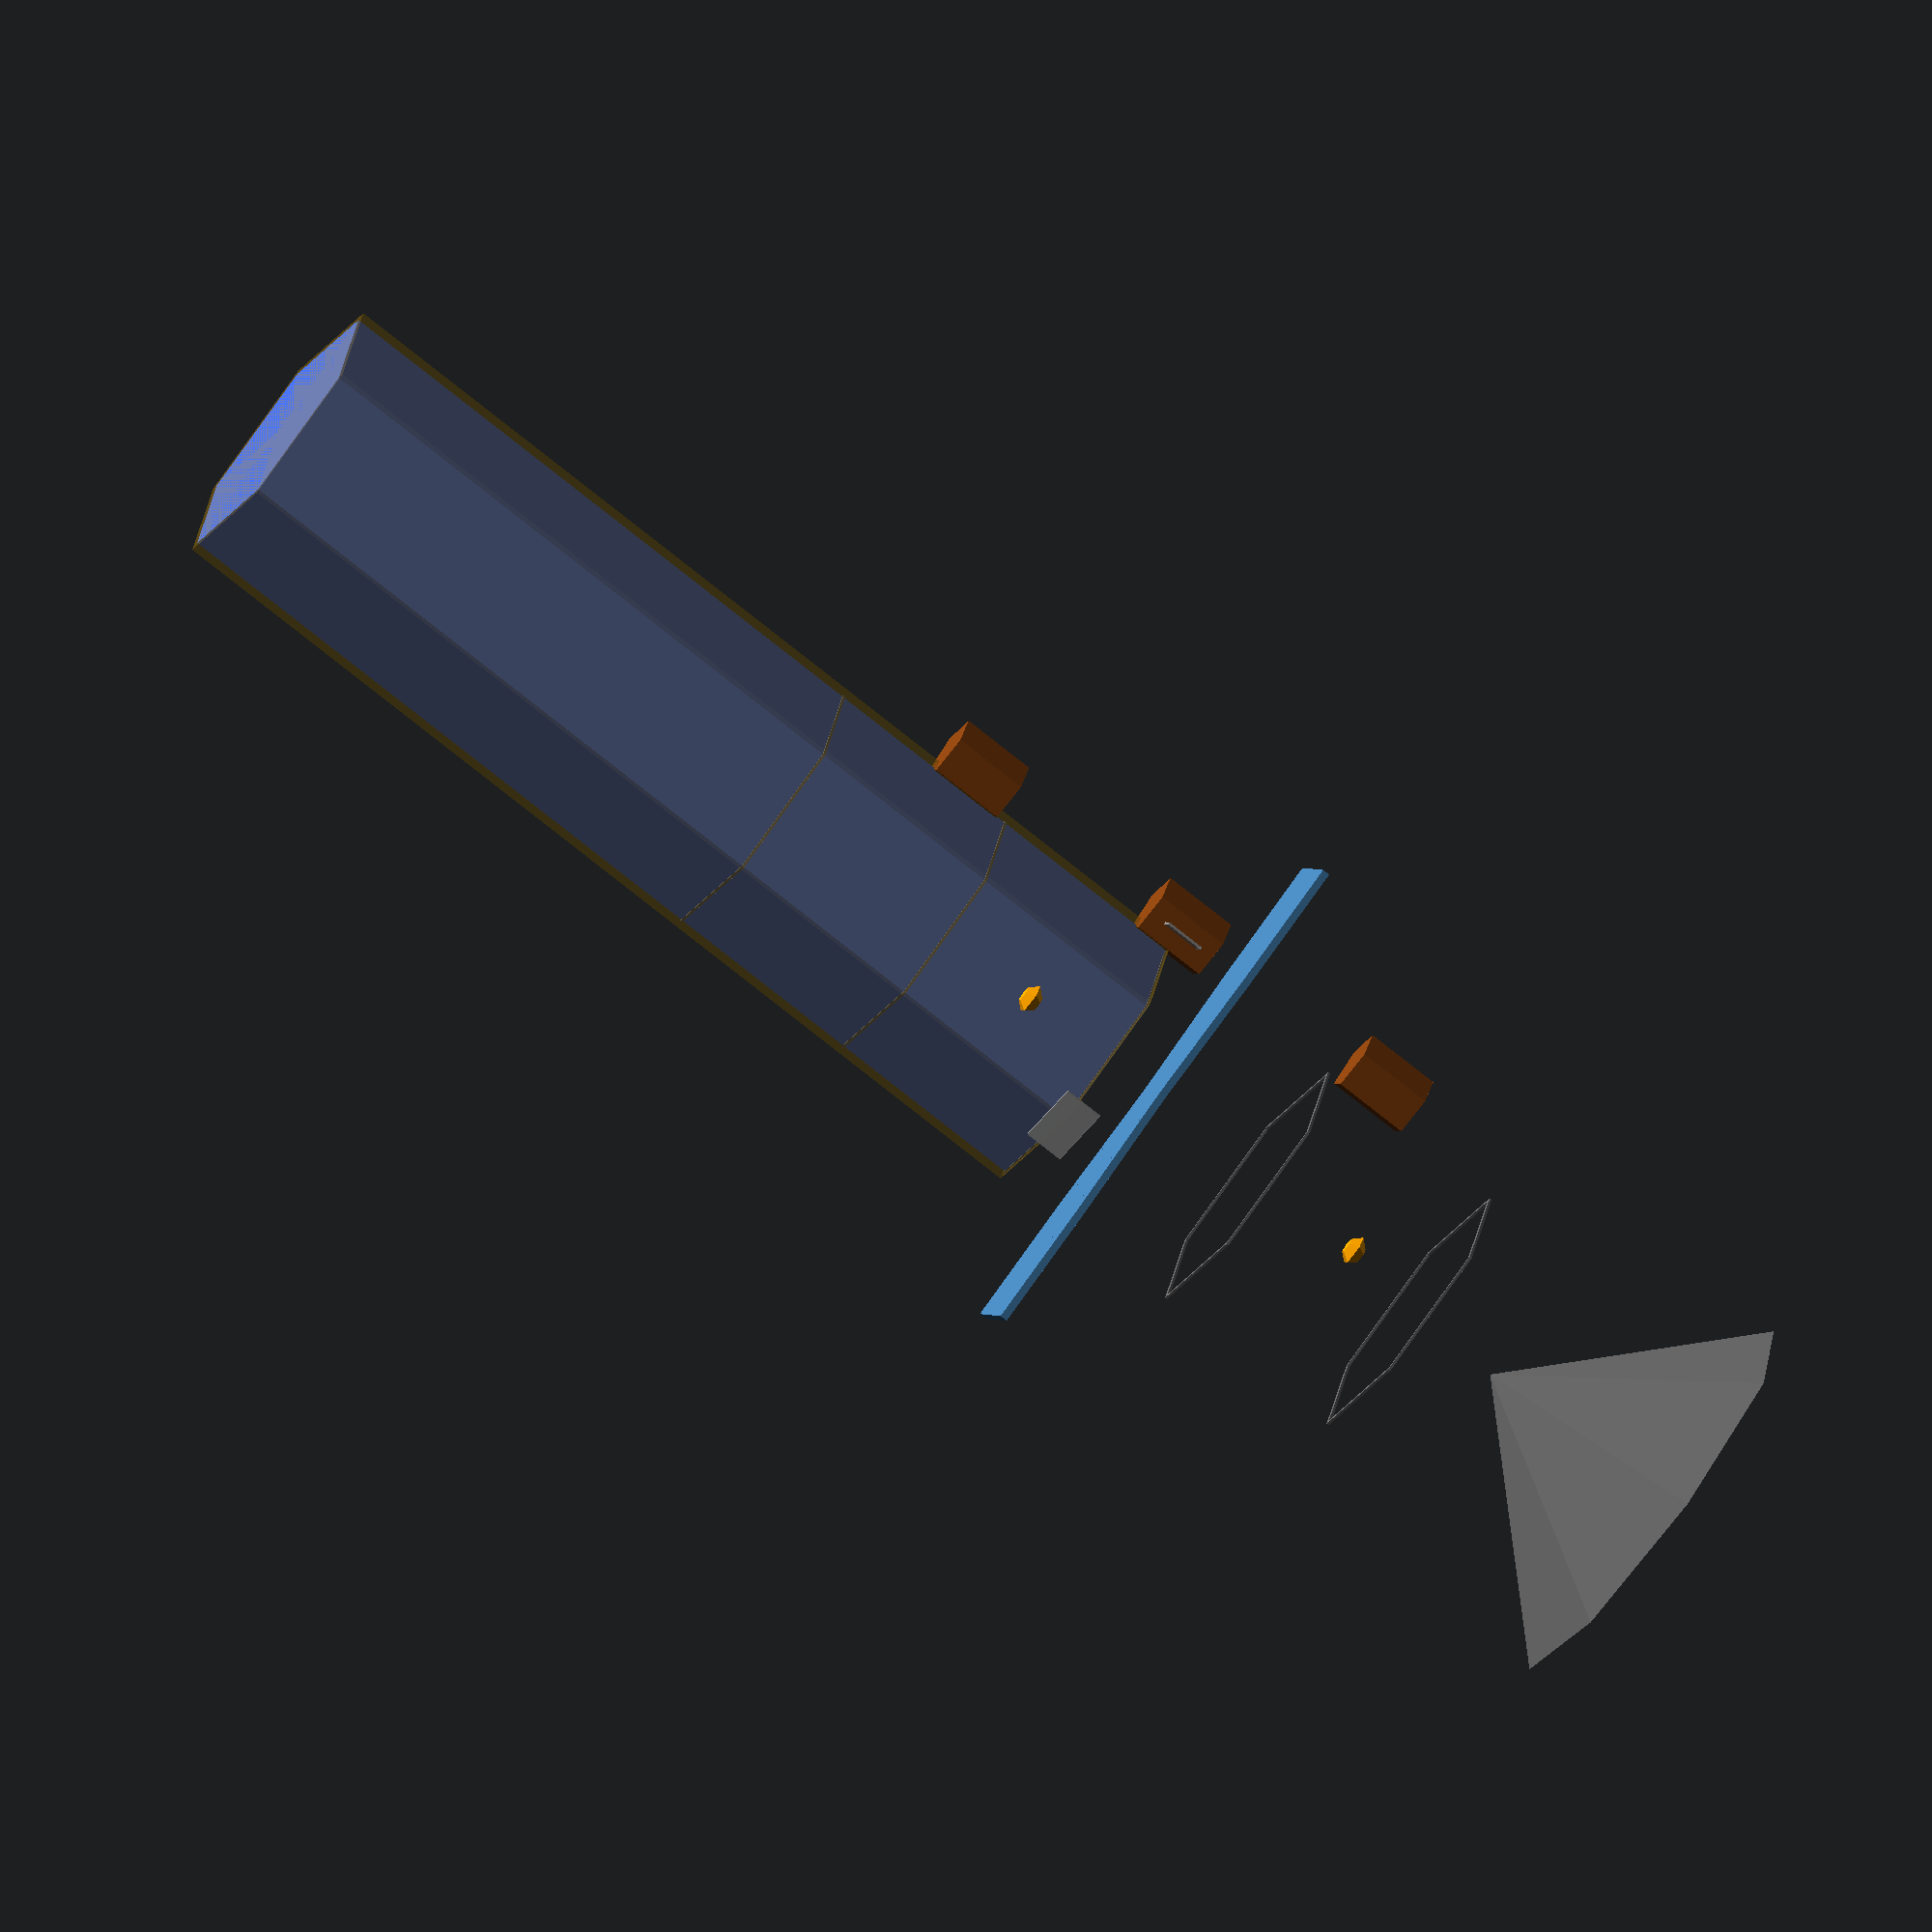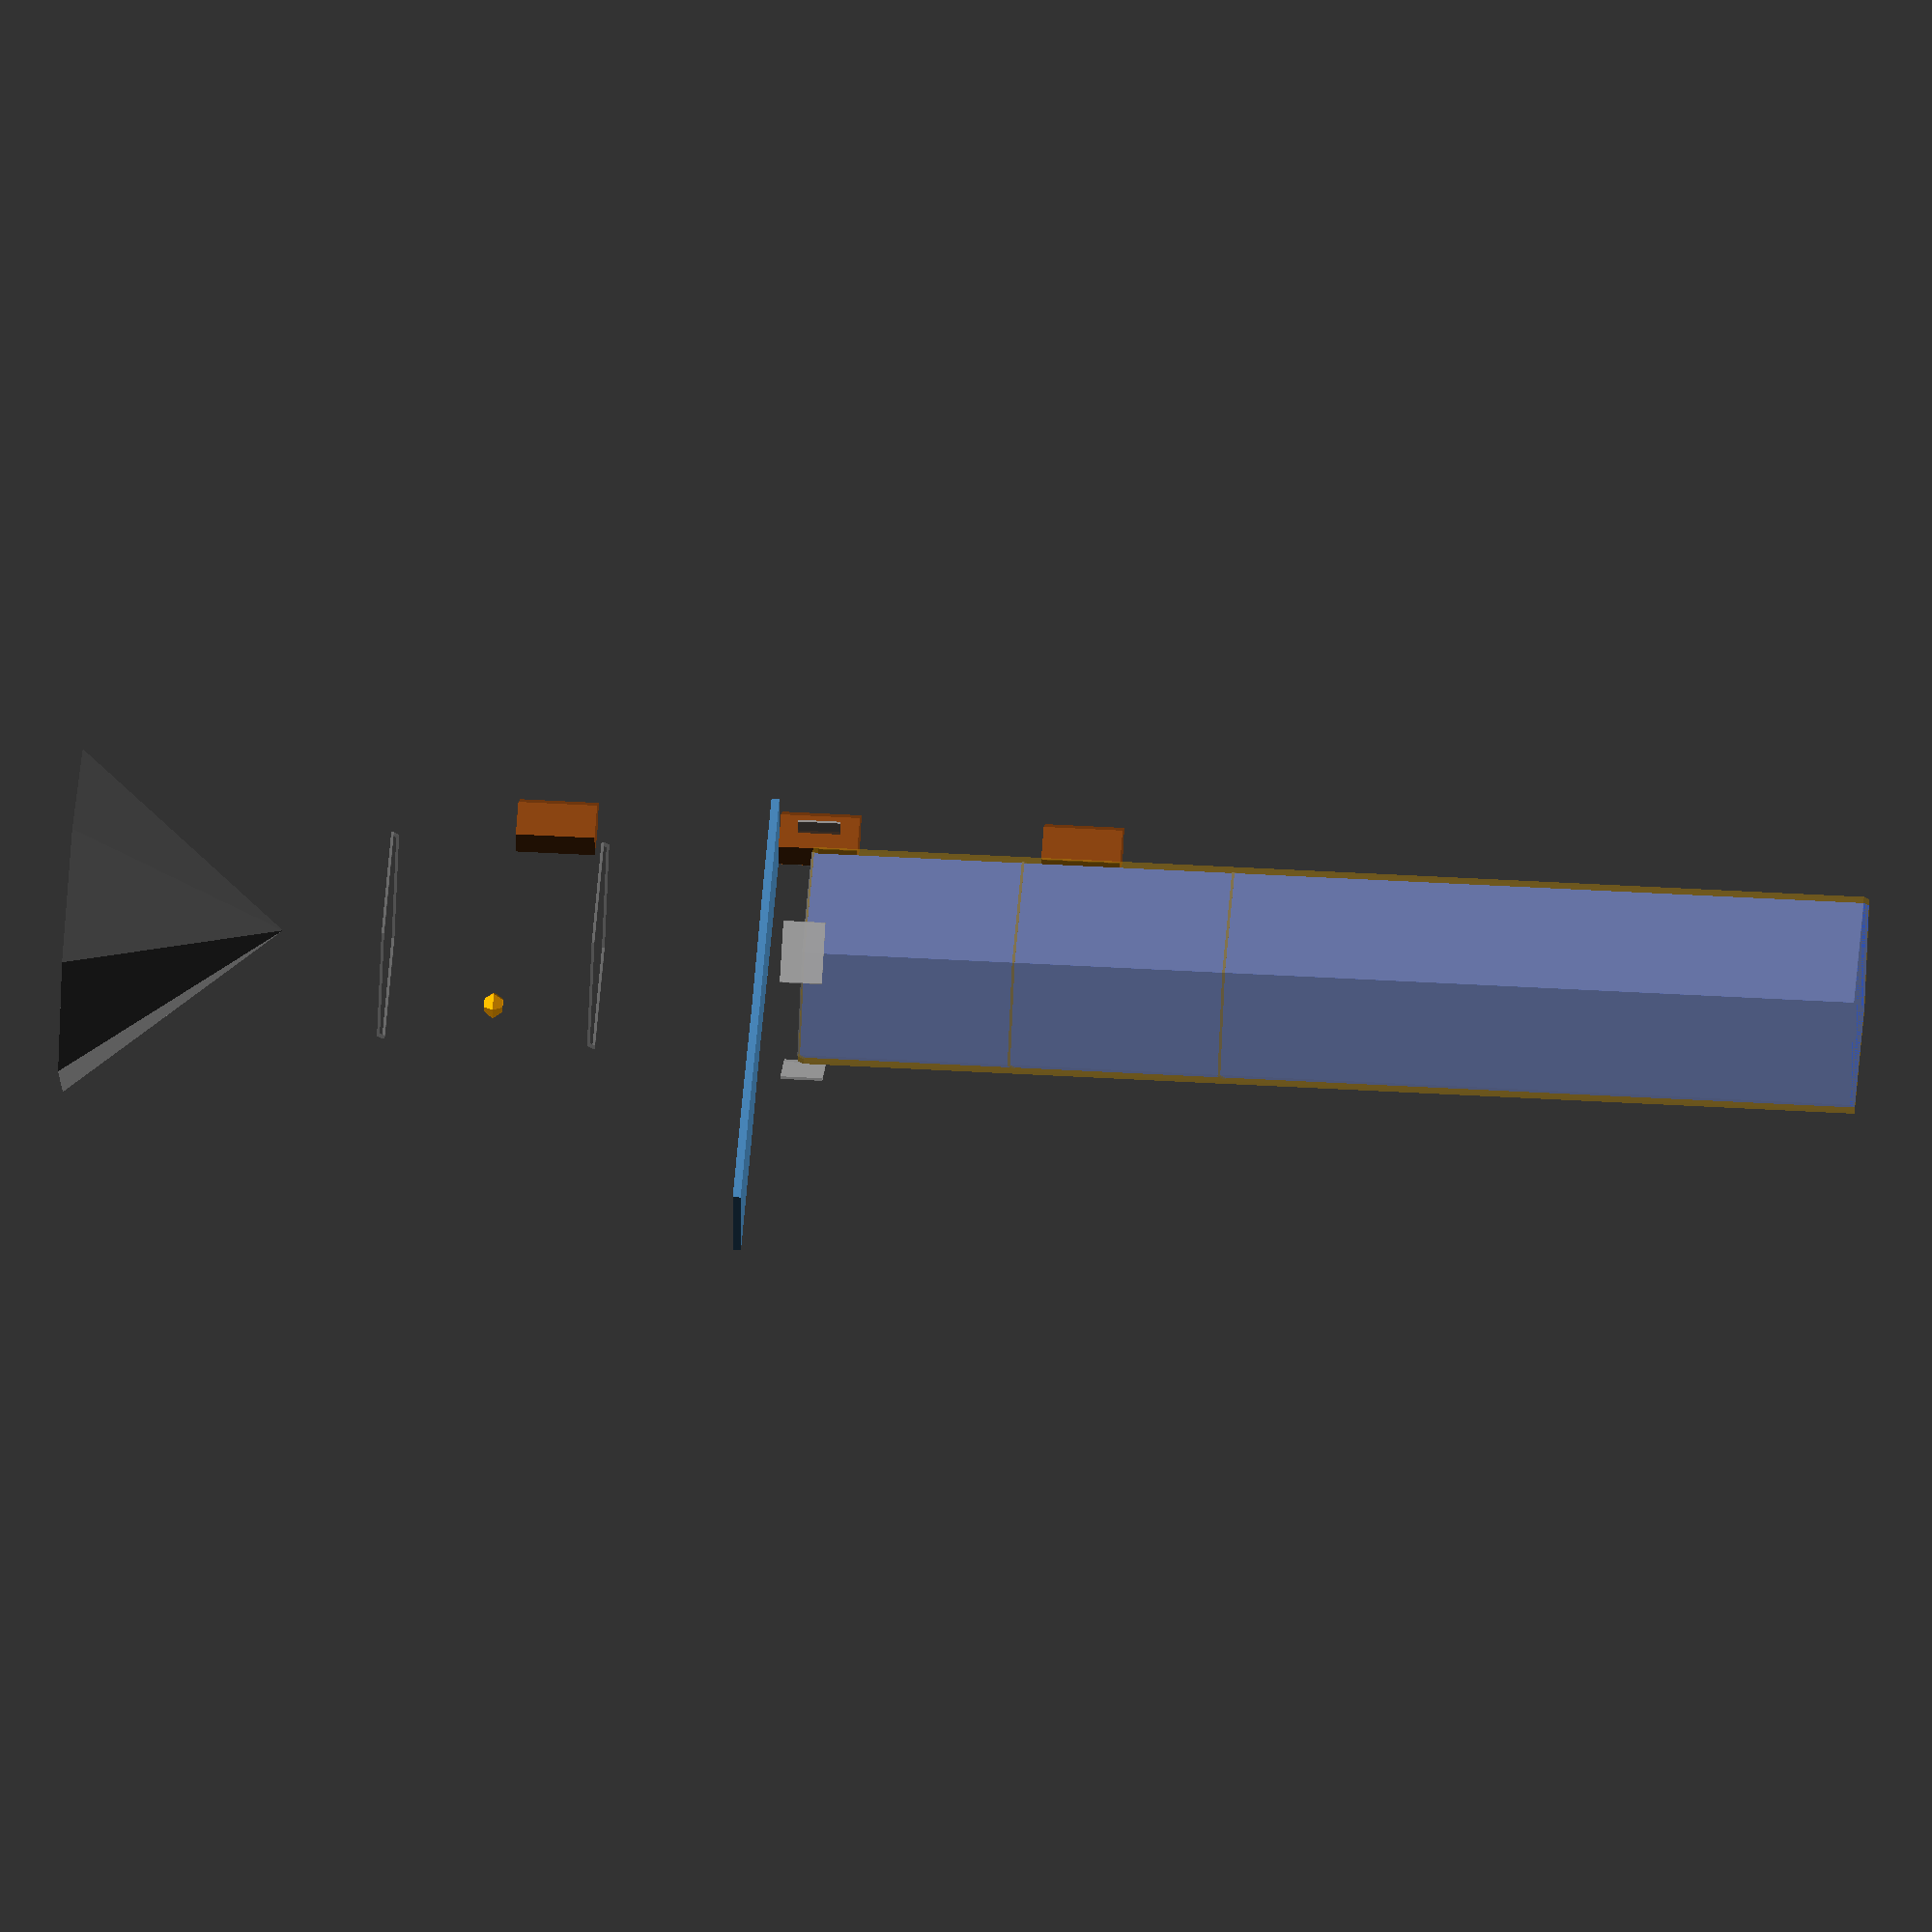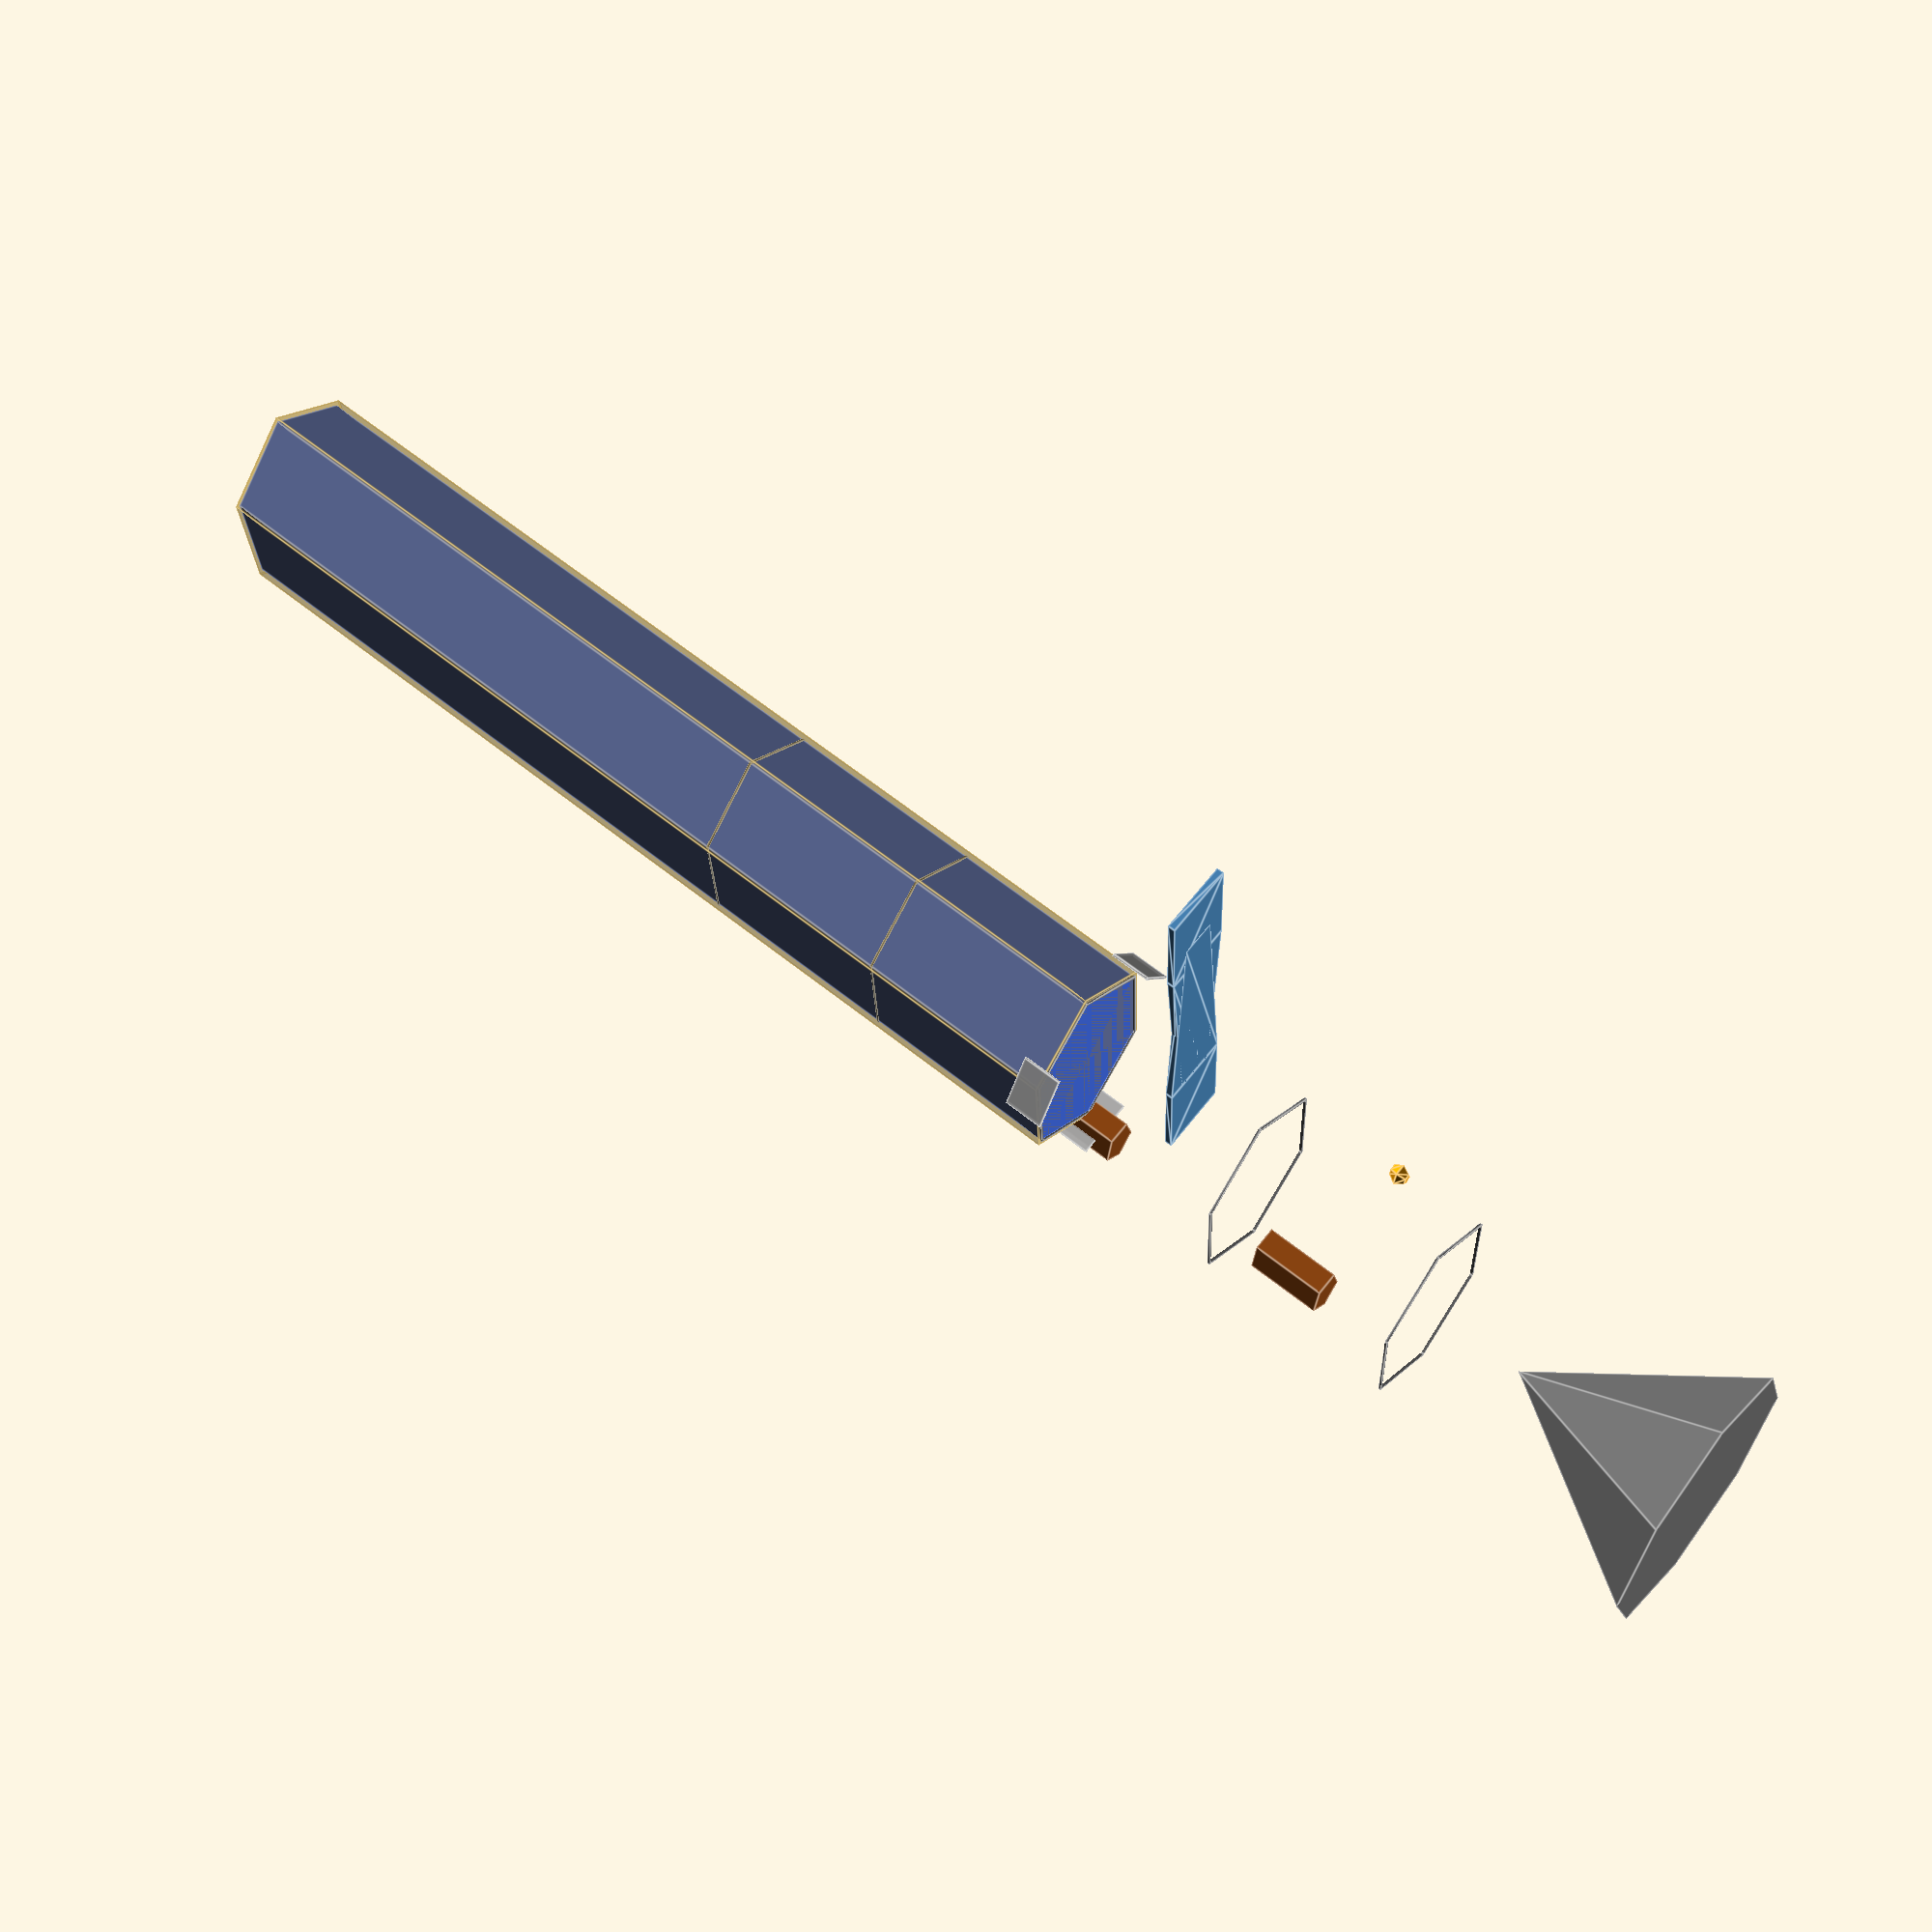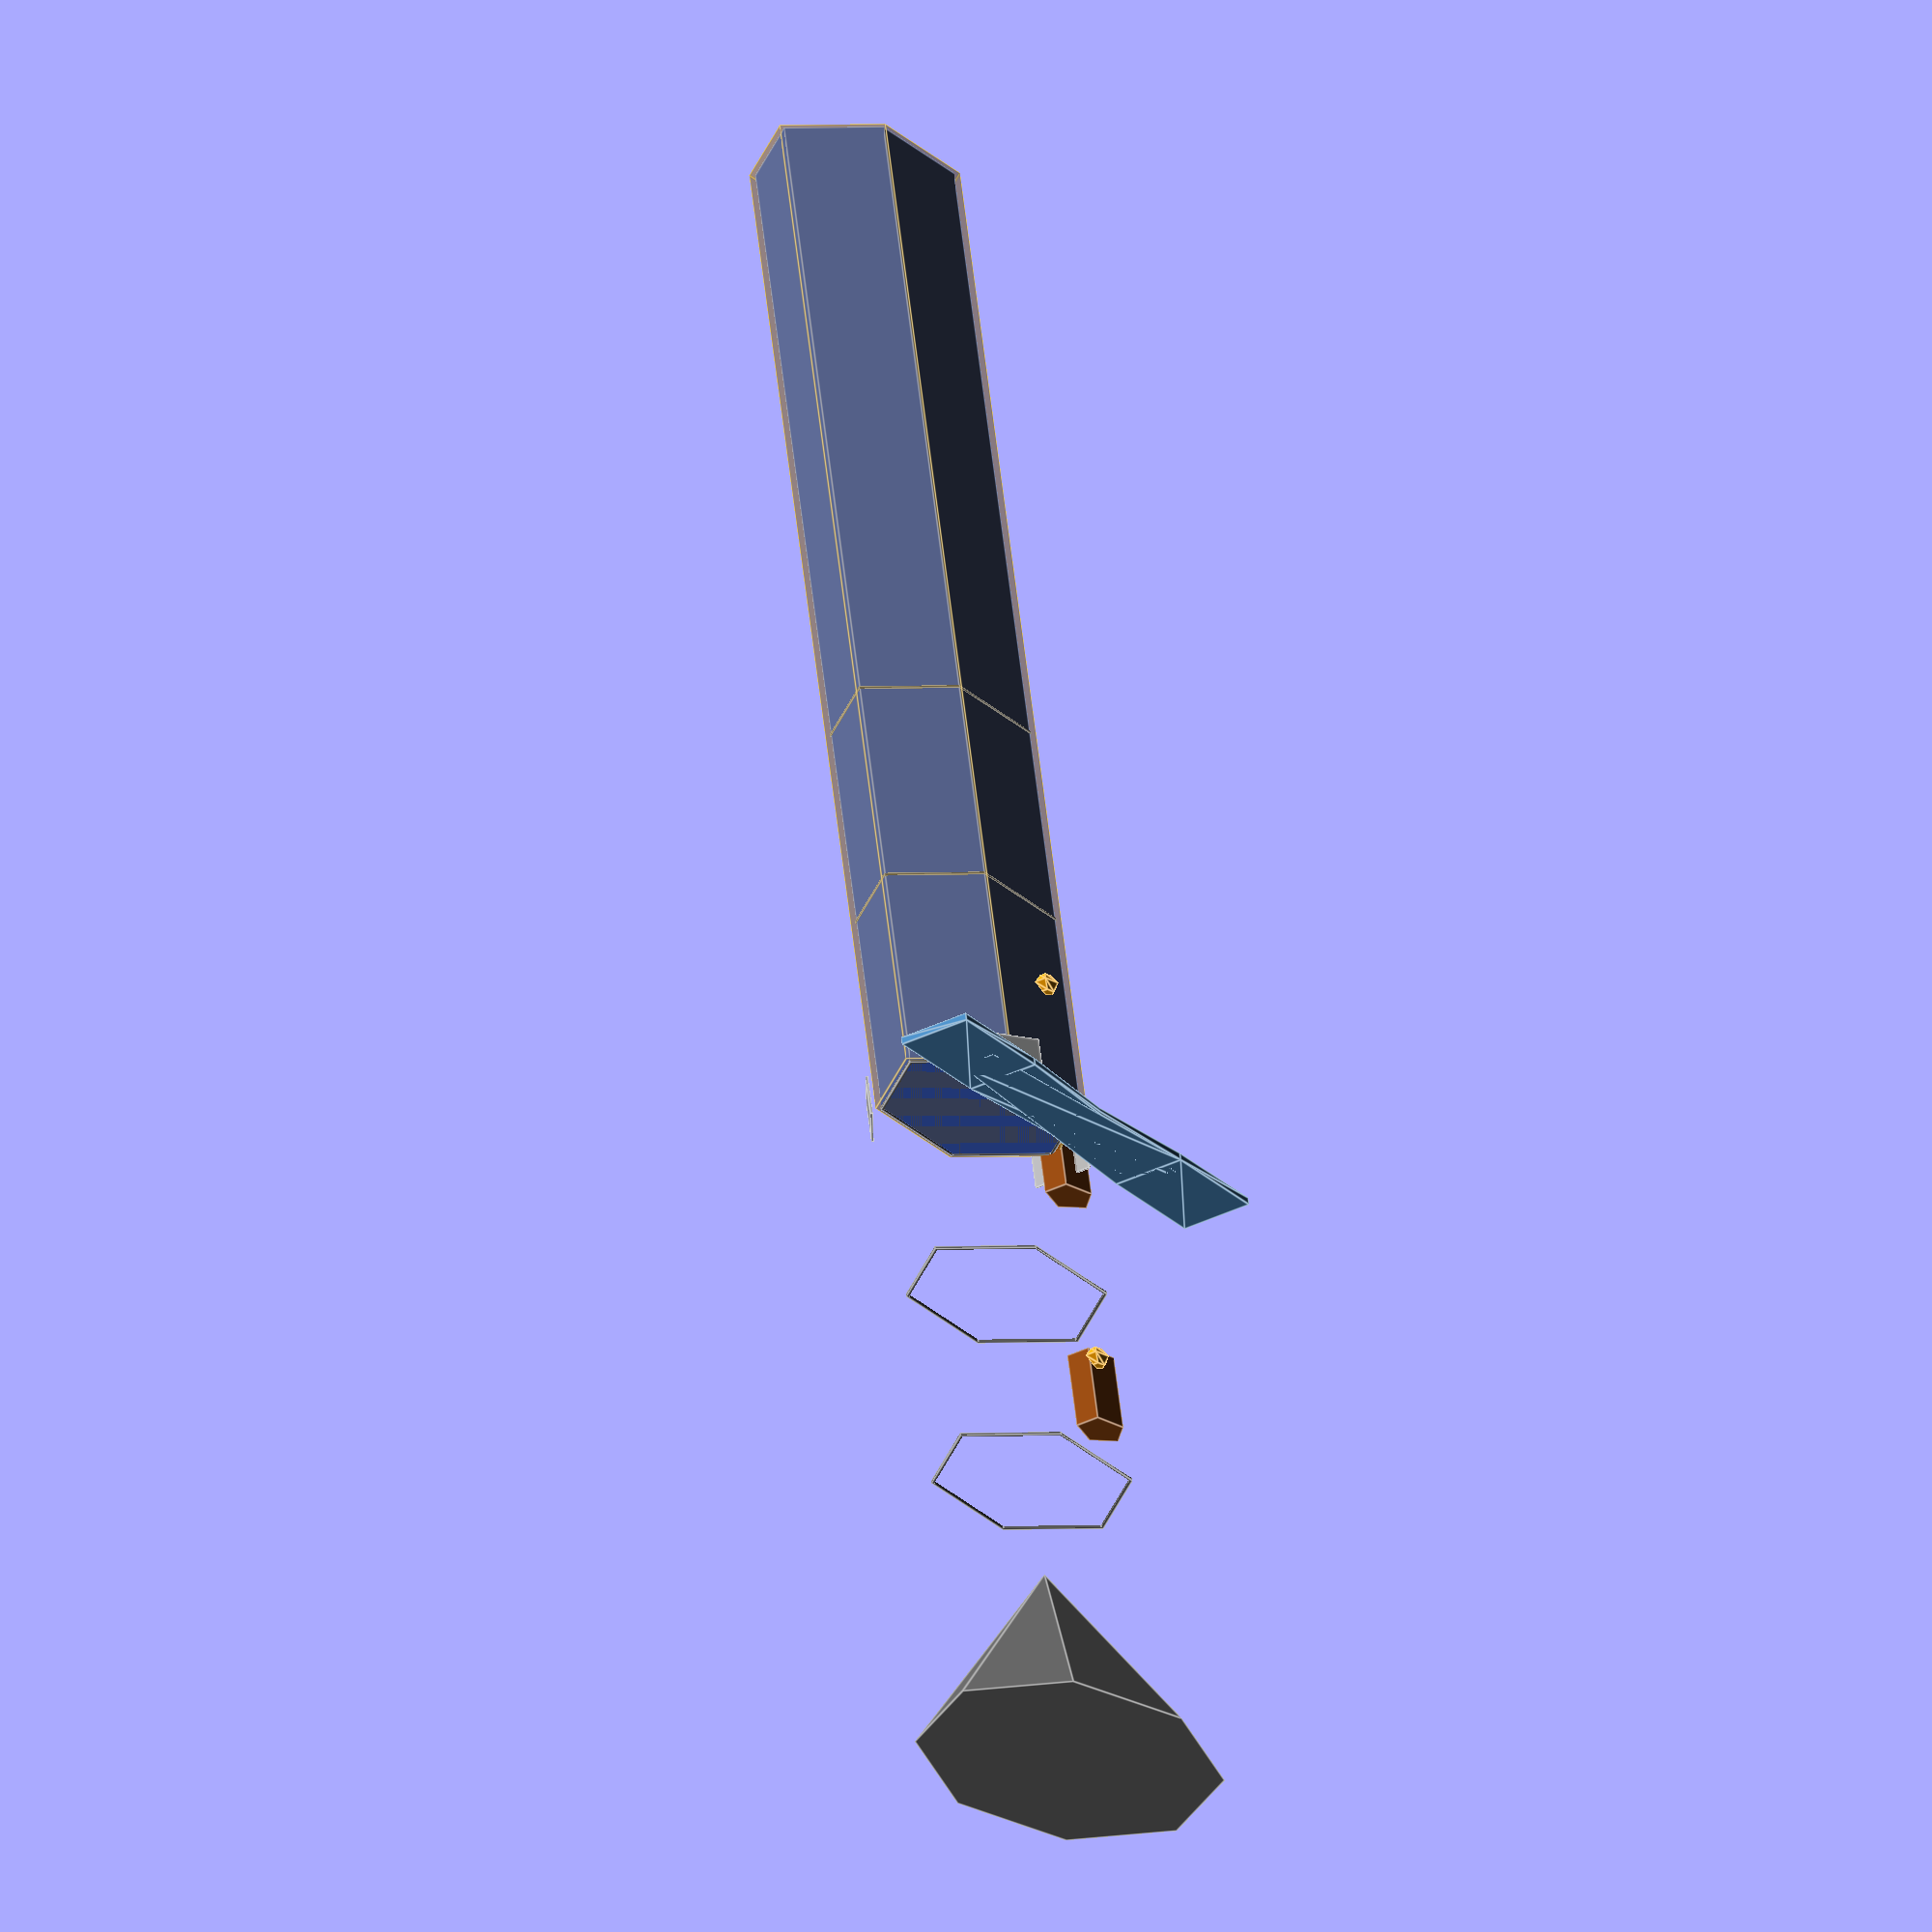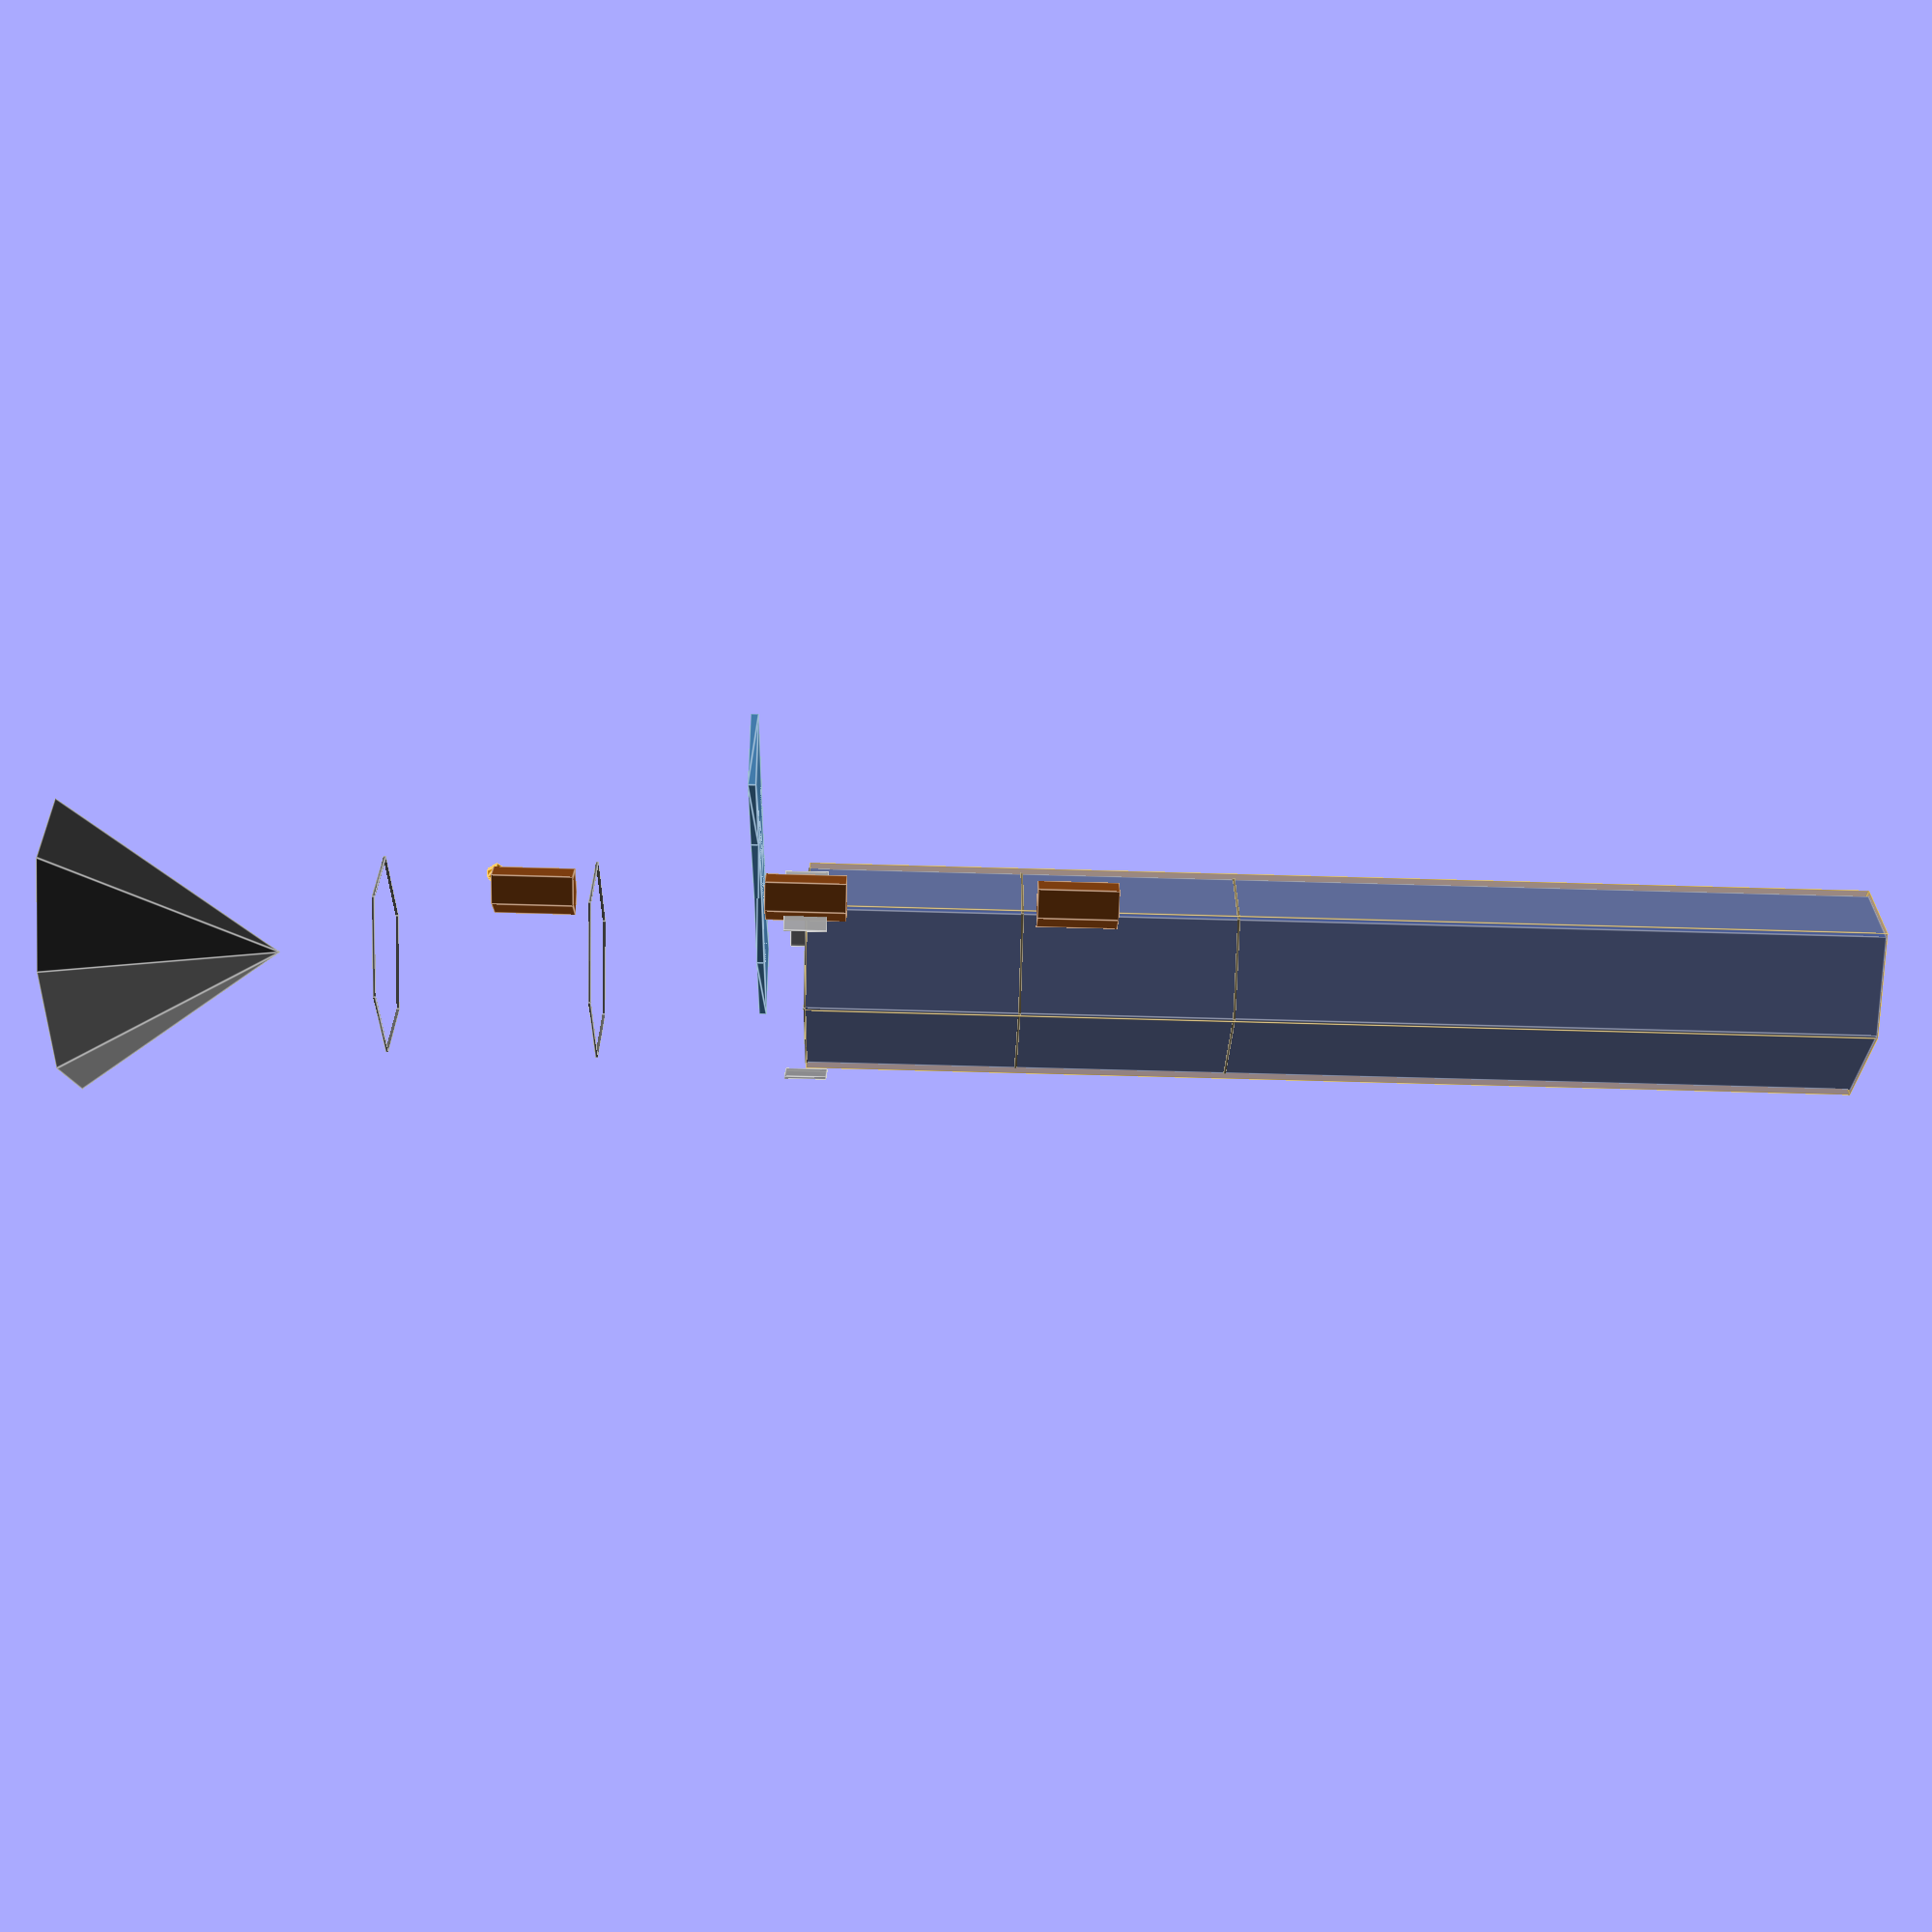
<openscad>
// Parámetros generales
FUSELAGE_LENGTH = 20;
FUSELAGE_RADIUS = 1.35;
scale_x = 1.6;
scale_y = 1.0;

// Módulo cono para propulsión
module cone(r, h) {
    cylinder(h=h, r1=r, r2=0, center=true);
}

// Fuselaje ovalado: cilindro escalado + algunos detalles
module fuselage_oval() {
    color([0.25, 0.41, 0.88])  // Azul real
        translate([0,0,FUSELAGE_LENGTH/2])
            scale([scale_x, scale_y, 1])
                cylinder(h=FUSELAGE_LENGTH, r=FUSELAGE_RADIUS + 0.3, center=false);

    // Anillos estructurales (simples)
    for (z = [2, 6, 10, 14, 18]) {
        color([0.41, 0.41, 0.41])
            translate([0, 0, z])
                scale([scale_x, scale_y, 1])
                    torus_ring(FUSELAGE_RADIUS + 0.32, 0.05);
    }

    // Compartimentos cilíndricos externos
    for (z = [5, 10, 15]) {
        color([0.54, 0.27, 0.07])
            translate([(FUSELAGE_RADIUS + 0.6) * scale_x, 0, z])
                scale([scale_x, scale_y, 1])
                    cylinder(h=1.5, r=0.4, center=true);
    }

    // Kevlar layer (translúcido dorado)
    color([0.72, 0.53, 0.04, 0.3])
        translate([0, 0, FUSELAGE_LENGTH / 2])
            scale([scale_x, scale_y, 1])
                cylinder(h=FUSELAGE_LENGTH, r=FUSELAGE_RADIUS + 0.4, center=false);

    // Escudos (aletas)
    for (i = [0 : 2]) {
        angle = i * 120; // grados
        x = cos(angle) * (FUSELAGE_RADIUS + 0.5) * scale_x;
        y = sin(angle) * (FUSELAGE_RADIUS + 0.5) * scale_y;
        color([0.66, 0.66, 0.66, 0.8])
            translate([x, y, FUSELAGE_LENGTH / 2])
                rotate([0, 0, angle])
                    cube([0.05, 1.2, 0.8], center=true);
    }

    // Sensores adicionales
    for (z = [4, 12]) {
        color("orange")
            translate([0, -(FUSELAGE_RADIUS + 0.4)*scale_y, z])
                scale([scale_x, scale_y, 1])
                    sphere(r=0.2);
    }
}

// Función para crear un torus simple (ring) en OpenSCAD
// Approximate with difference of two cylinders
module torus_ring(outer_r, thickness) {
    difference() {
        cylinder(h=thickness, r=outer_r, center=true);
        cylinder(h=thickness+0.1, r=outer_r - thickness, center=true);
    }
}

// Alas ovaladas
module wings_oval() {
    wing_length = 8;
    wing_width = 2.4;
    wing_thickness = 0.15;

    // ala izquierda
    translate([-wing_length/2, -(FUSELAGE_RADIUS + 0.6)*scale_y, FUSELAGE_LENGTH * 0.45])
        scale([scale_x, scale_y, 1])
            color("steelblue")
                hull() {
                    translate([0, 0, 0])
                        cube([wing_length*0.2, wing_width*0.6, wing_thickness], center=true);
                    translate([wing_length/2, 0, 0])
                        cube([wing_length*0.2, wing_width*0.3, wing_thickness], center=true);
                }

    // ala derecha (simétrica)
    translate([wing_length/2, -(FUSELAGE_RADIUS + 0.6)*scale_y, FUSELAGE_LENGTH * 0.45])
        scale([scale_x, scale_y, 1])
            color("steelblue")
                hull() {
                    translate([0, 0, 0])
                        cube([wing_length*0.2, wing_width*0.6, wing_thickness], center=true);
                    translate([-wing_length/2, 0, 0])
                        cube([wing_length*0.2, wing_width*0.3, wing_thickness], center=true);
                }
}

// Payload de propulsión (cono invertido)
module propulsion_payload() {
    base_radius = 2.5;
    height = 4;

    translate([0, 0, -height/2])
        color("dimgray")
            scale([scale_x, scale_y, 1])
                cone(base_radius, height);
}

// Definición de cone (cylinder con r2=0)
module cone(r, h) {
    cylinder(h=h, r1=r, r2=0, center=true);
}

// Ensamblaje final de la nave
module spaceship() {
    fuselage_oval();
    wings_oval();
    propulsion_payload();
}

// Renderiza la nave
spaceship();

</openscad>
<views>
elev=248.5 azim=154.7 roll=129.9 proj=o view=wireframe
elev=137.2 azim=176.9 roll=266.0 proj=o view=wireframe
elev=295.8 azim=93.0 roll=128.8 proj=p view=edges
elev=116.8 azim=300.8 roll=6.9 proj=o view=edges
elev=70.0 azim=133.7 roll=268.4 proj=p view=edges
</views>
